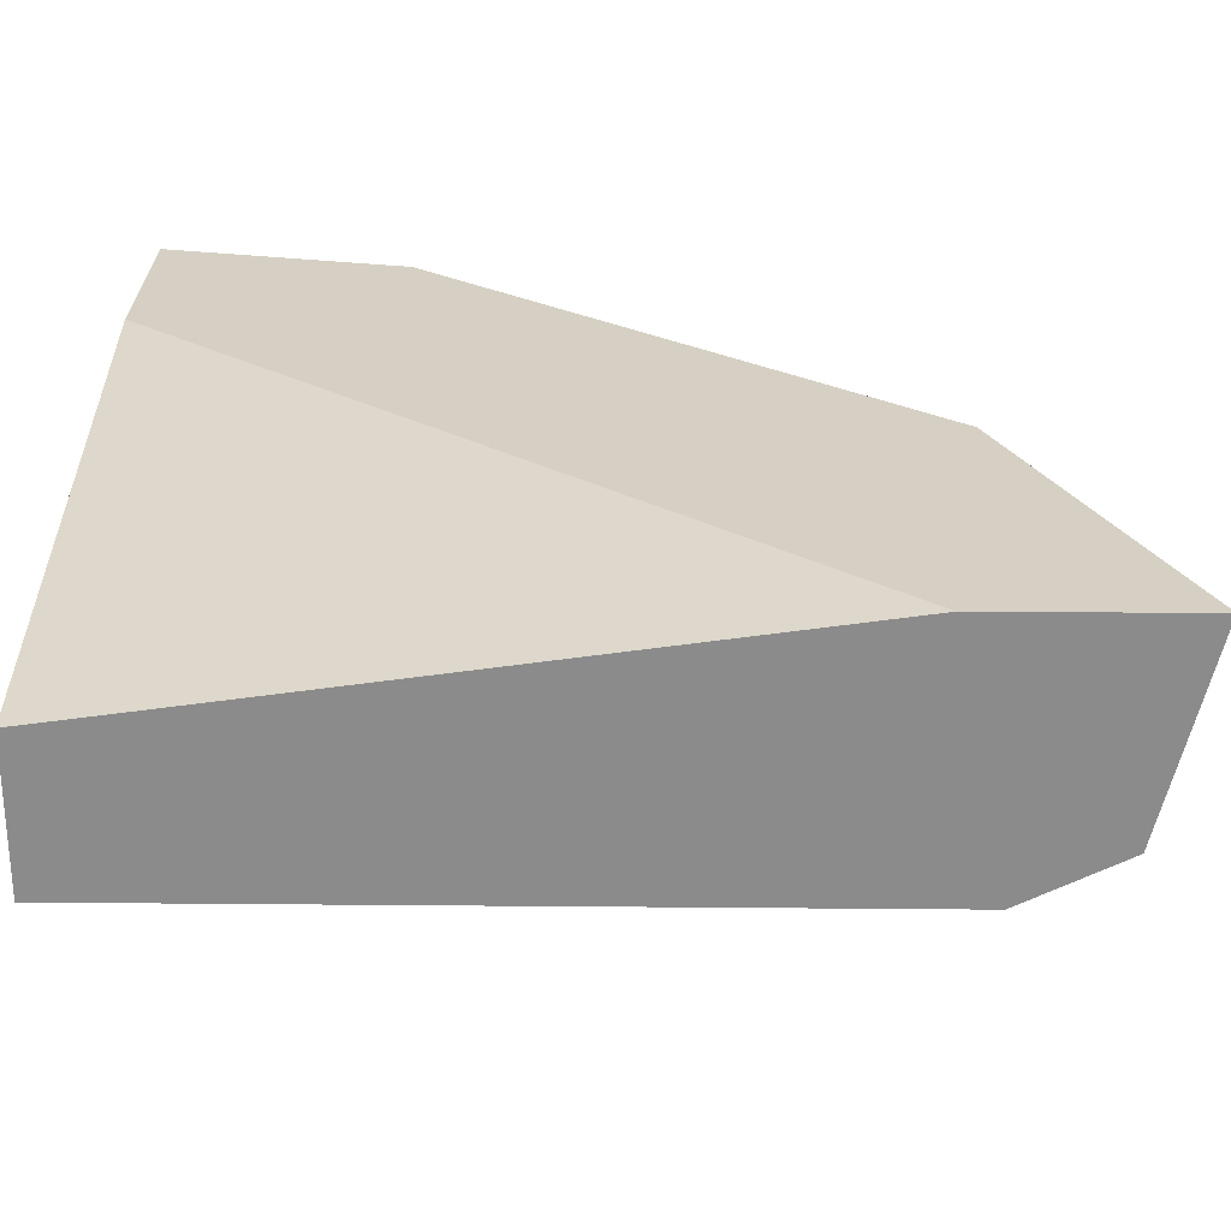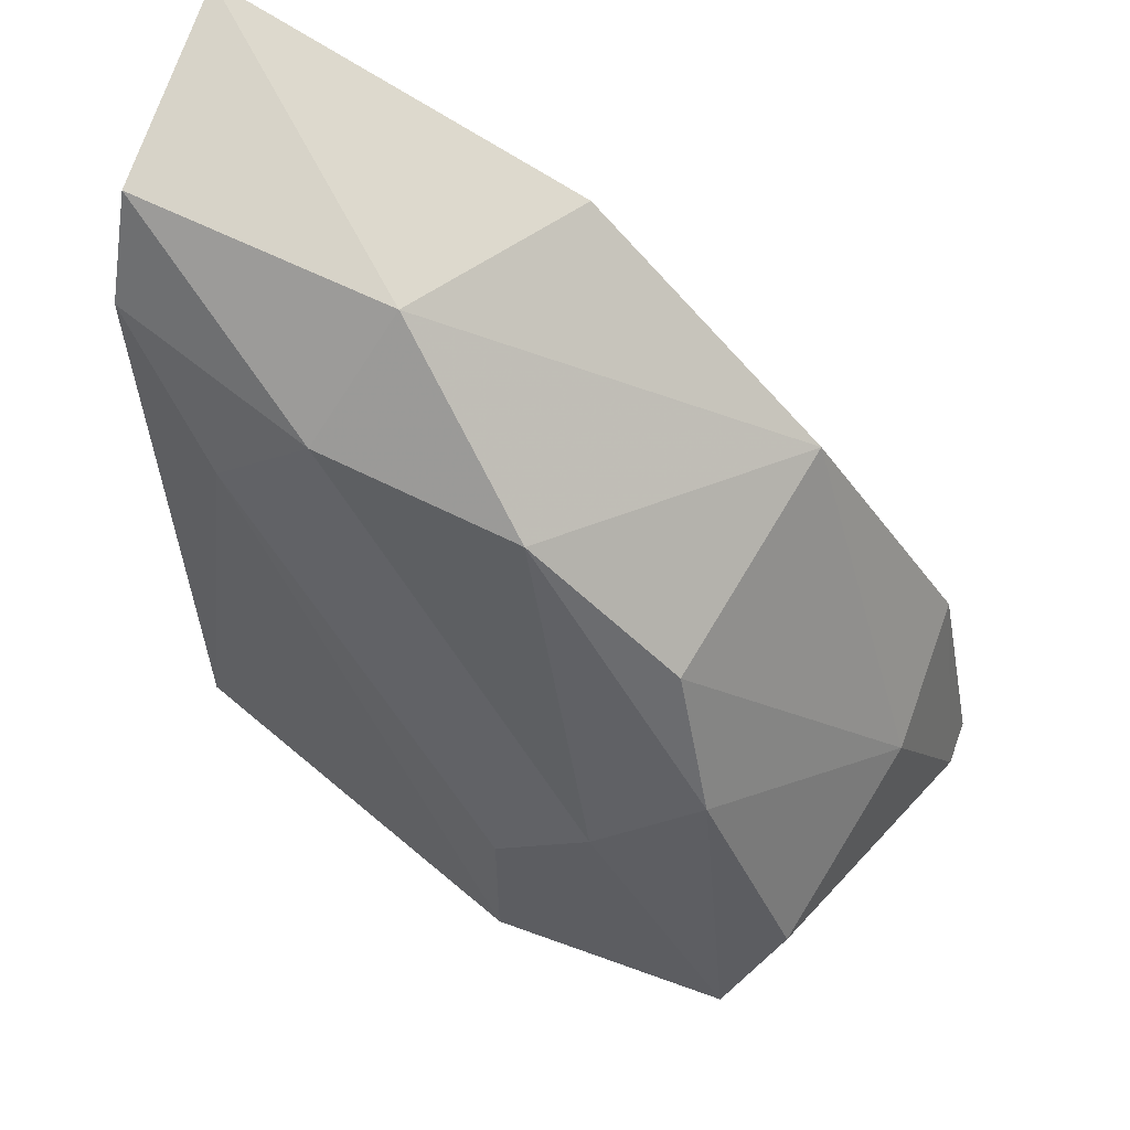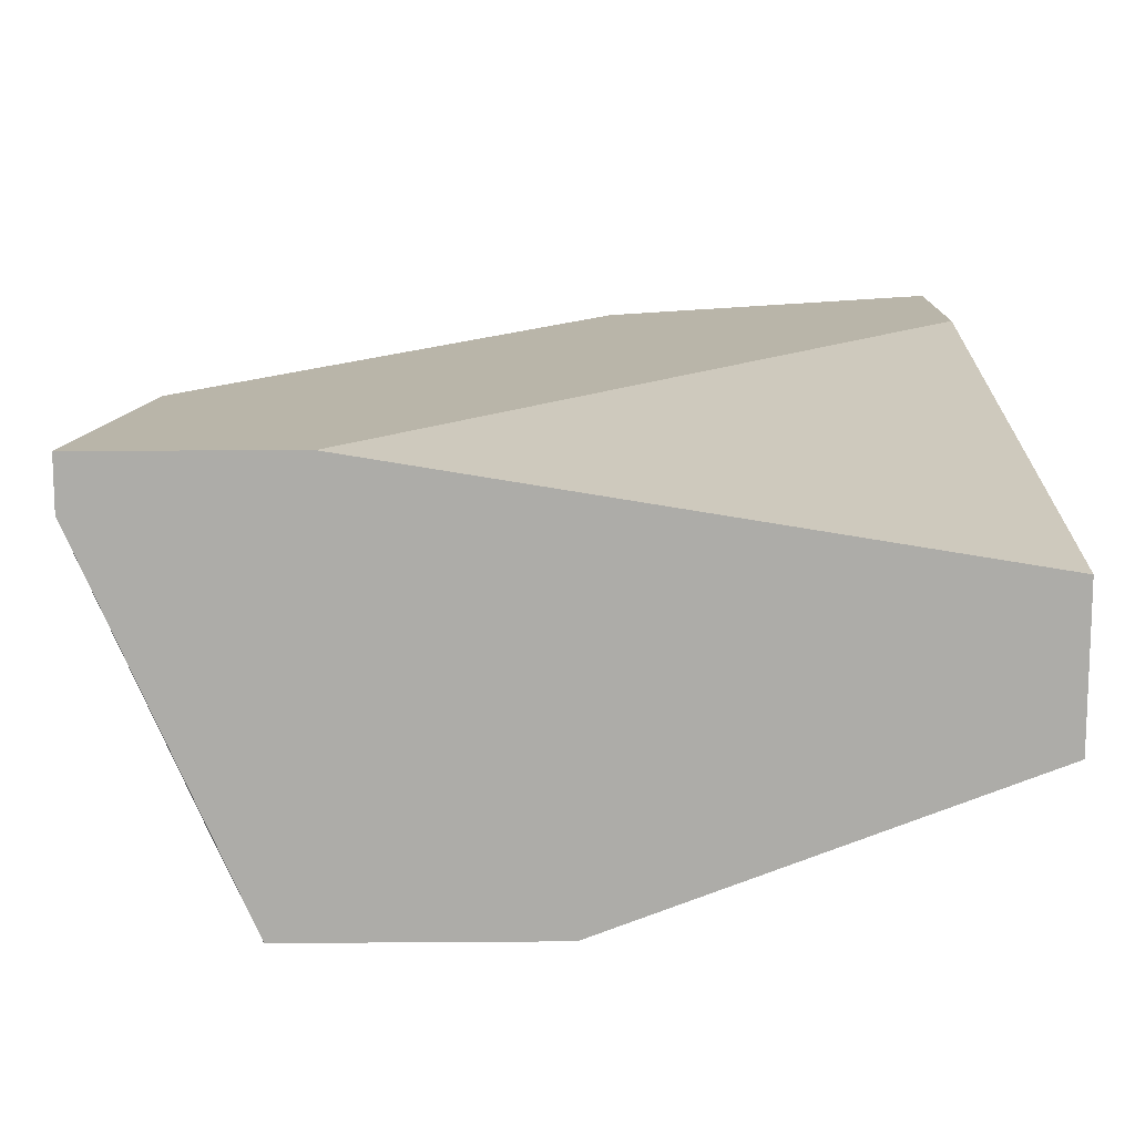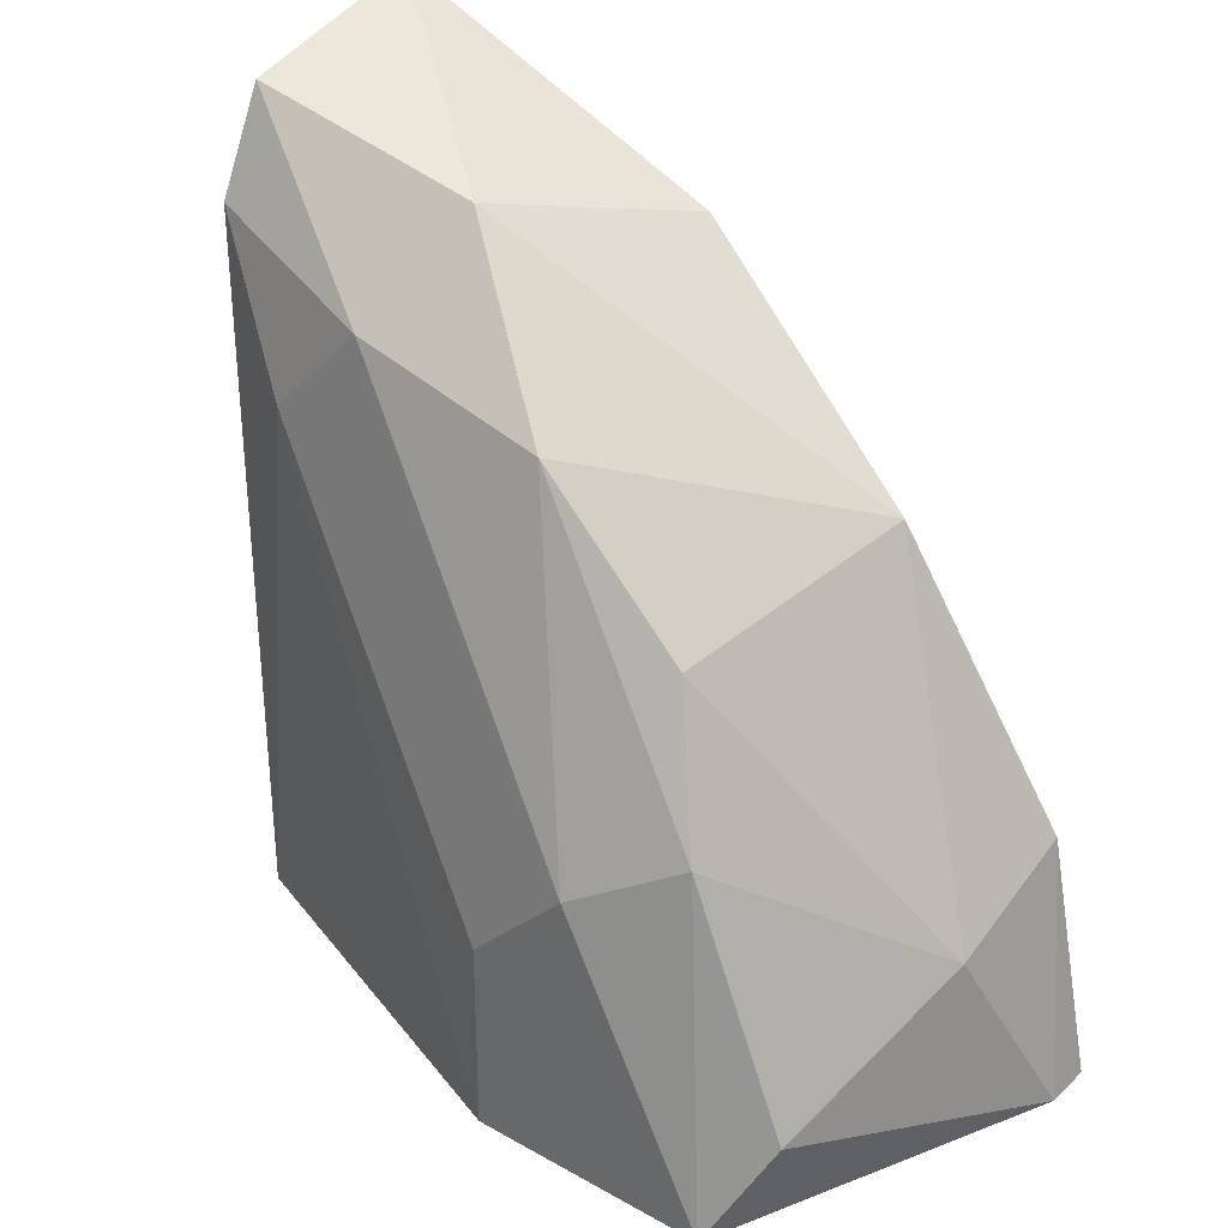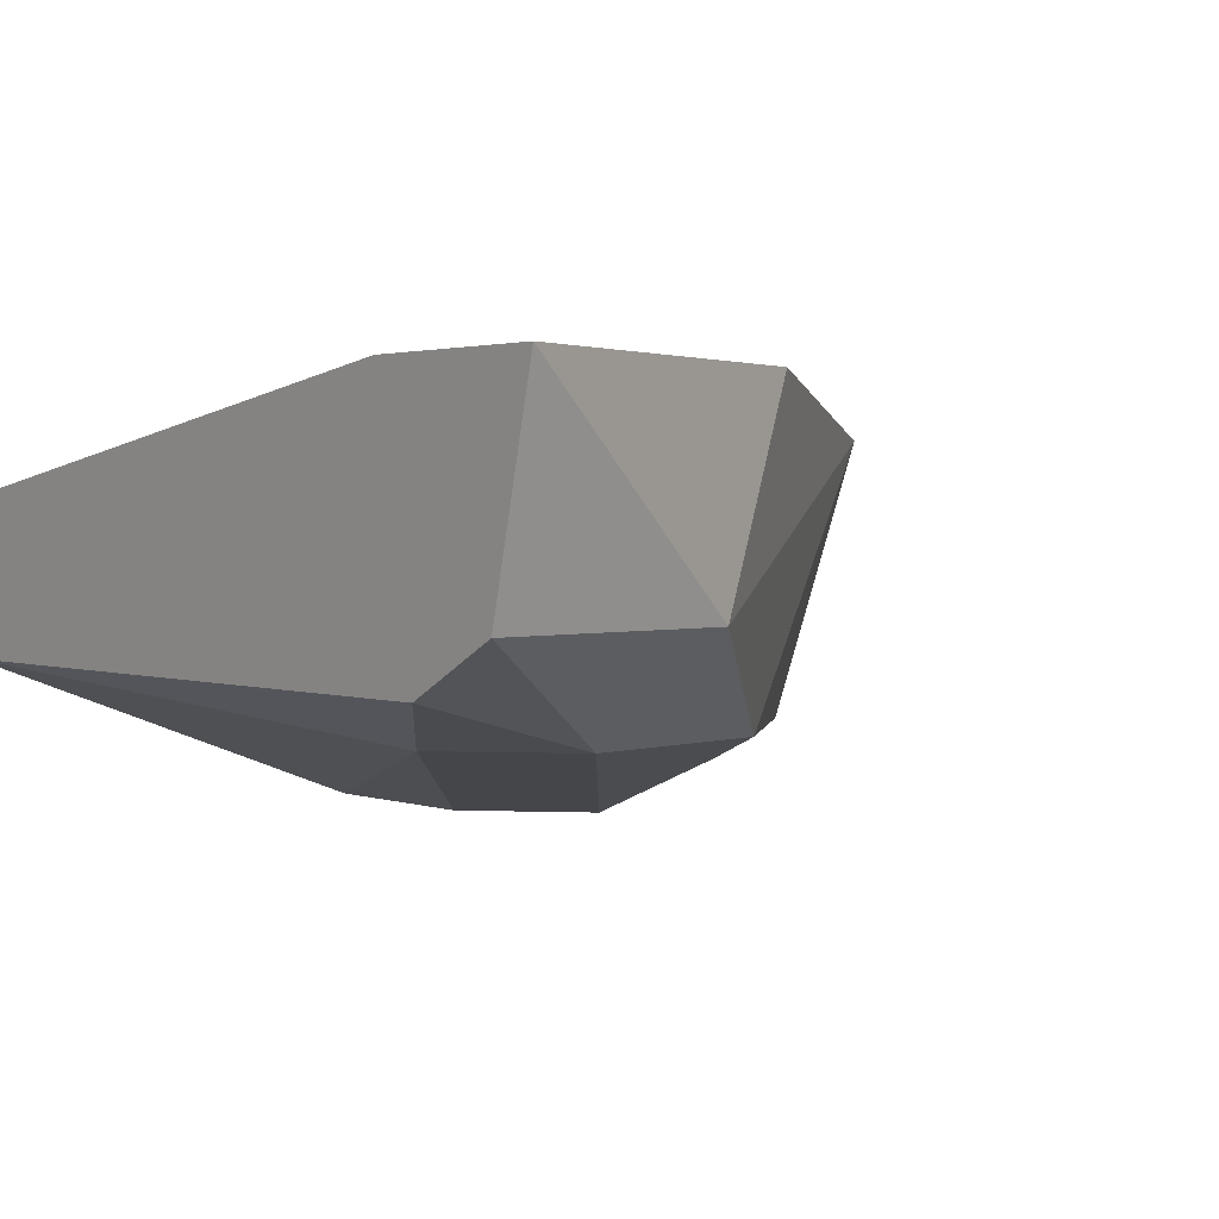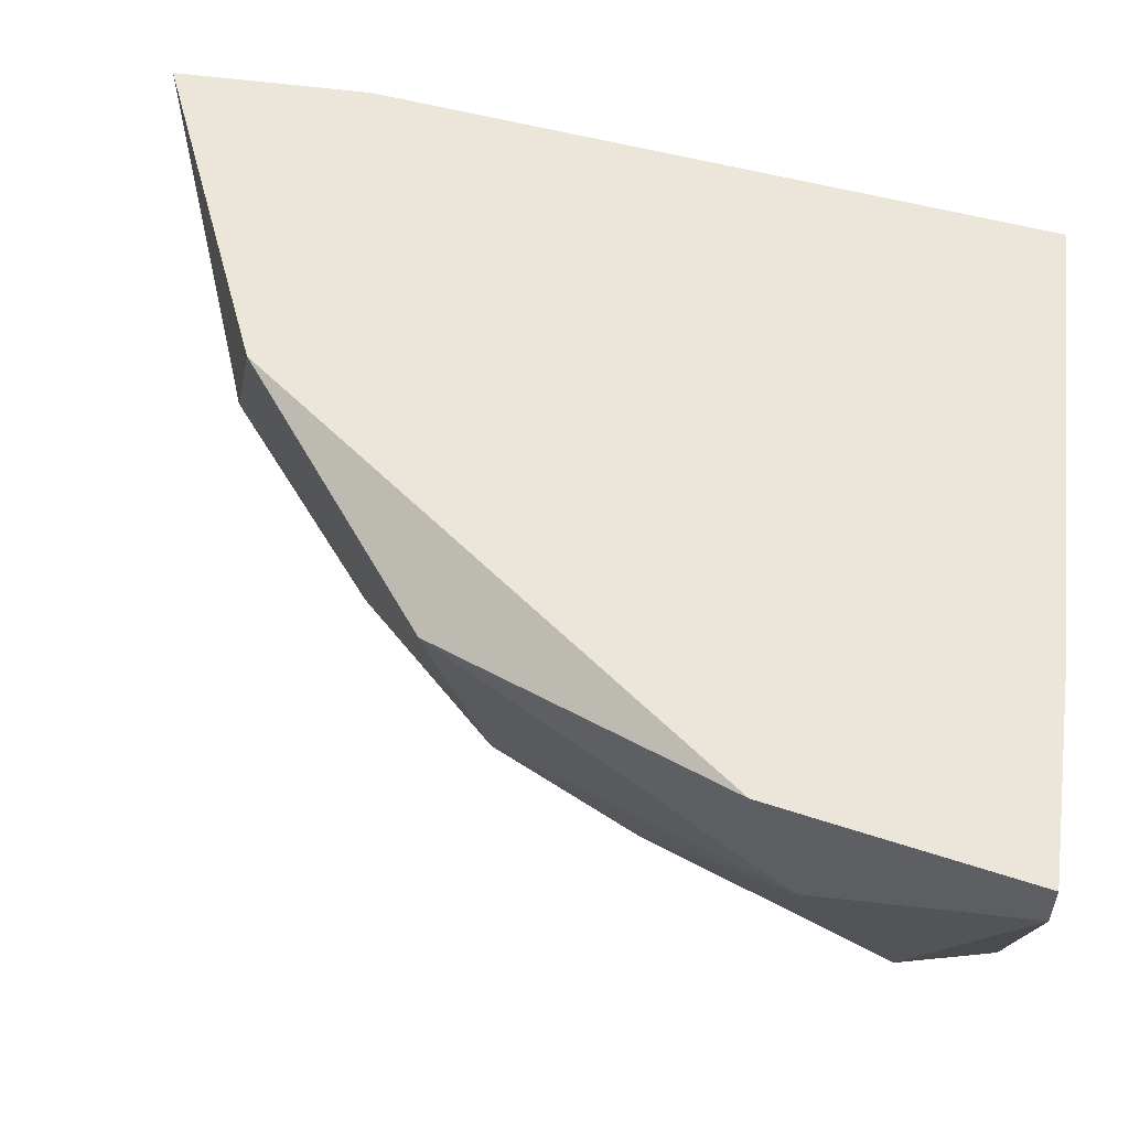
<metadata>
{"format":"obj","ext":"obj","renderer":"f3d","projection":"perspective","resolution":1024,"background":"white","views":[{"elev":26.0,"azim":90.8,"up":"+Z"},{"elev":60.9,"azim":-159.5,"up":"+Y"},{"elev":13.4,"azim":-1.0,"up":"+Z"},{"elev":32.0,"azim":-141.8,"up":"+Y"},{"elev":2.0,"azim":143.2,"up":"+Z"},{"elev":54.6,"azim":-82.0,"up":"+Z"}]}
</metadata>
<code>
v -0.02249 0.01417 0.03251
v -0.02338 0.01595 0.03429
v -0.02782 0.007066 0.03073
v -0.03137 0.003513 0.03162
v -0.01894 0.01417 0.03784
v -0.01894 0.01772 0.03784
v -0.01894 0.01506 0.0334
v -0.01894 0.001735 0.0334
v -0.01894 0.001735 0.03606
v -0.01894 0.01683 0.03429
v -0.02516 0.01506 0.03784
v -0.02959 0.007955 0.03162
v -0.02959 0.001735 0.03784
v -0.02959 0.0115 0.03695
v -0.02604 0.001735 0.03073
v -0.02604 0.005291 0.03073
v -0.02604 0.01328 0.03251
v -0.03048 0.001735 0.03073
v -0.02871 0.01062 0.03251
v -0.03315 0.001735 0.03784
v -0.03315 0.001735 0.03695
v -0.02072 0.01239 0.03251
v -0.03226 0.006178 0.03784
v -0.03226 0.005291 0.03517
f 17 12 19
f 20 21 9
f 9 21 18
f 6 9 8
f 9 18 8
f 6 8 7
f 20 9 13
f 6 20 13
f 20 6 11
f 6 2 11
f 2 14 11
f 9 6 5
f 13 9 5
f 6 13 5
f 14 2 17
f 2 1 17
f 8 18 15
f 18 16 15
f 18 12 3
f 16 18 3
f 12 17 3
f 17 1 3
f 21 20 23
f 20 11 23
f 11 14 23
f 24 21 23
f 14 24 23
f 1 7 22
f 7 8 22
f 8 15 22
f 15 16 22
f 16 3 22
f 3 1 22
f 18 21 4
f 12 18 4
f 21 24 4
f 24 12 4
f 7 1 10
f 6 7 10
f 2 6 10
f 1 2 10
f 24 14 19
f 12 24 19
f 14 17 19

</code>
